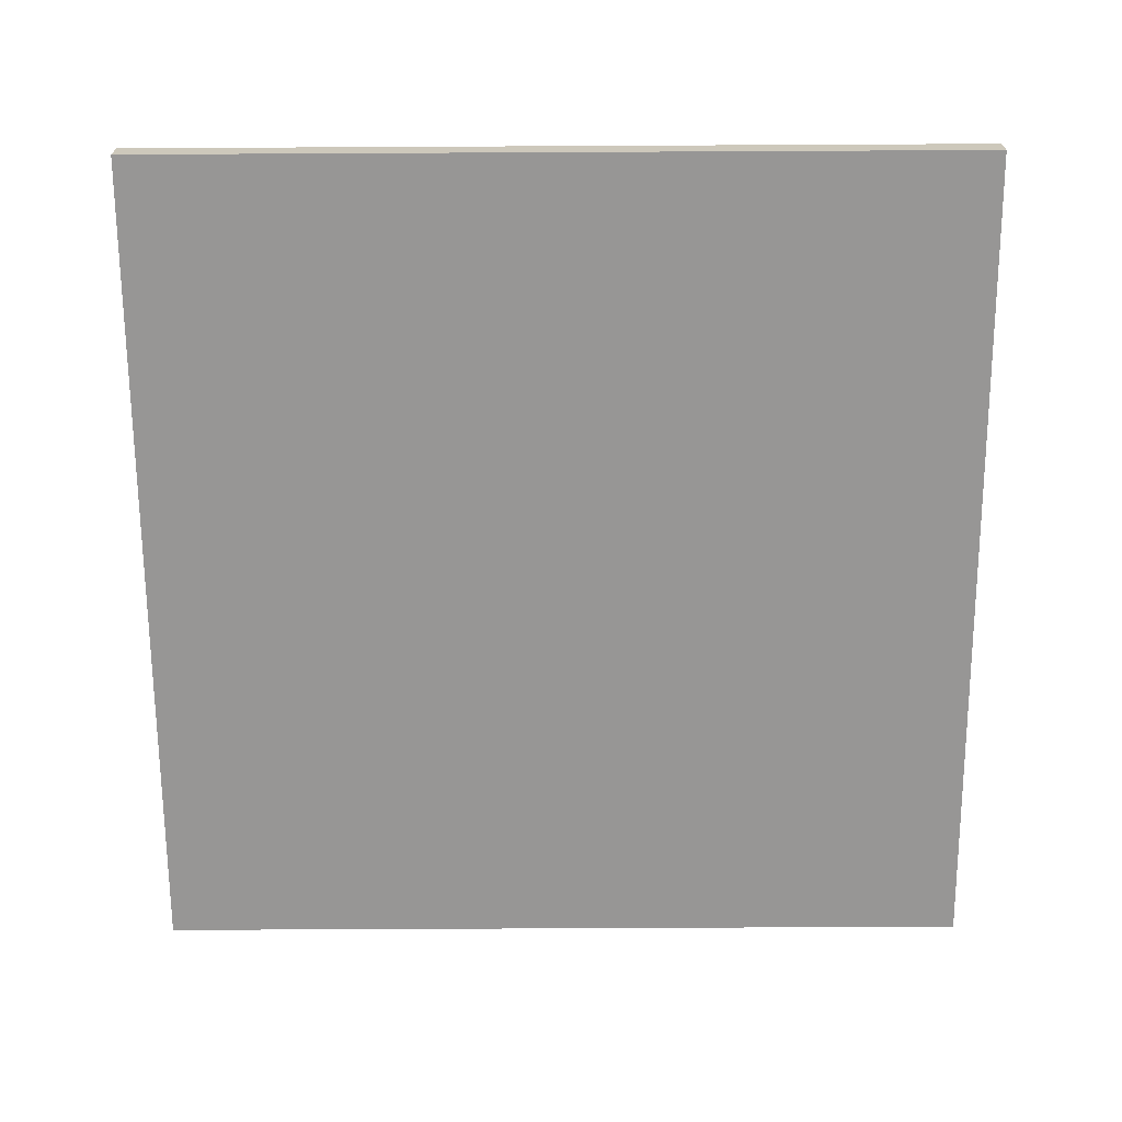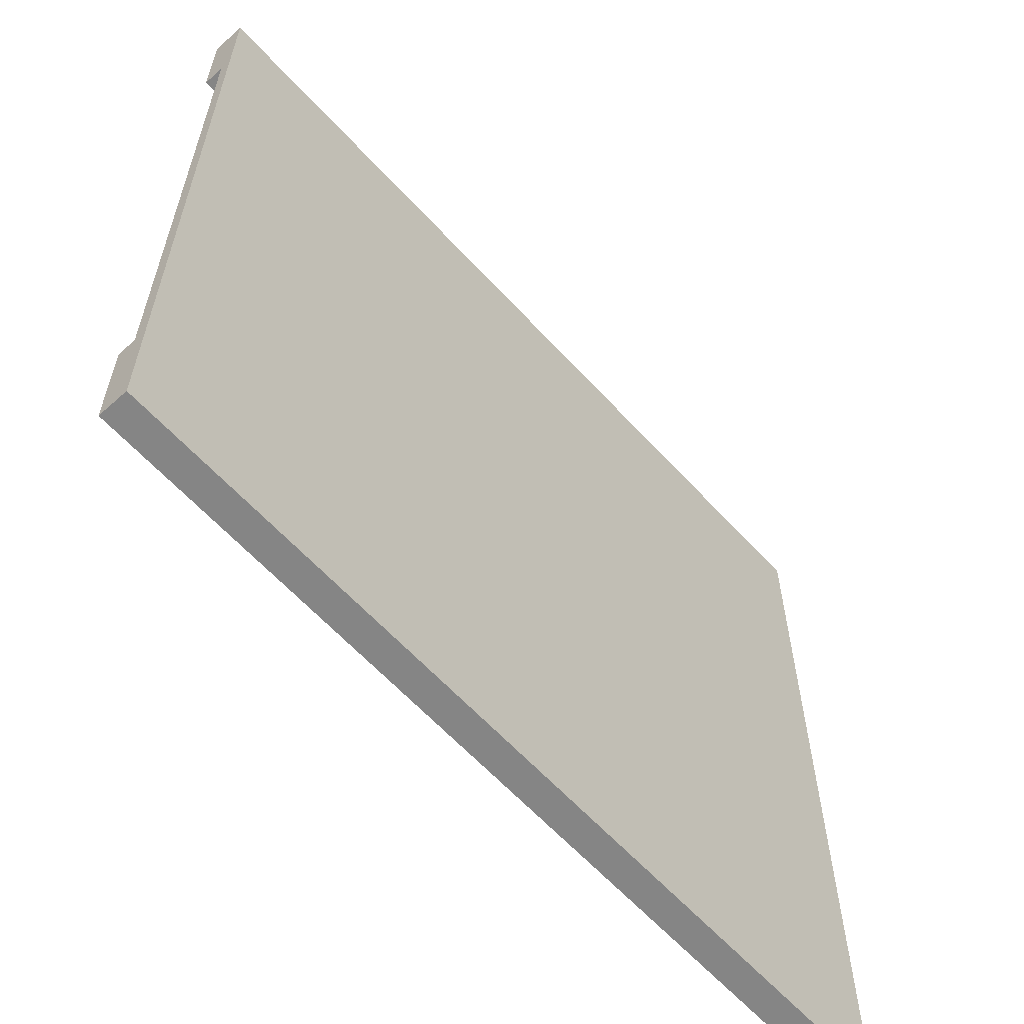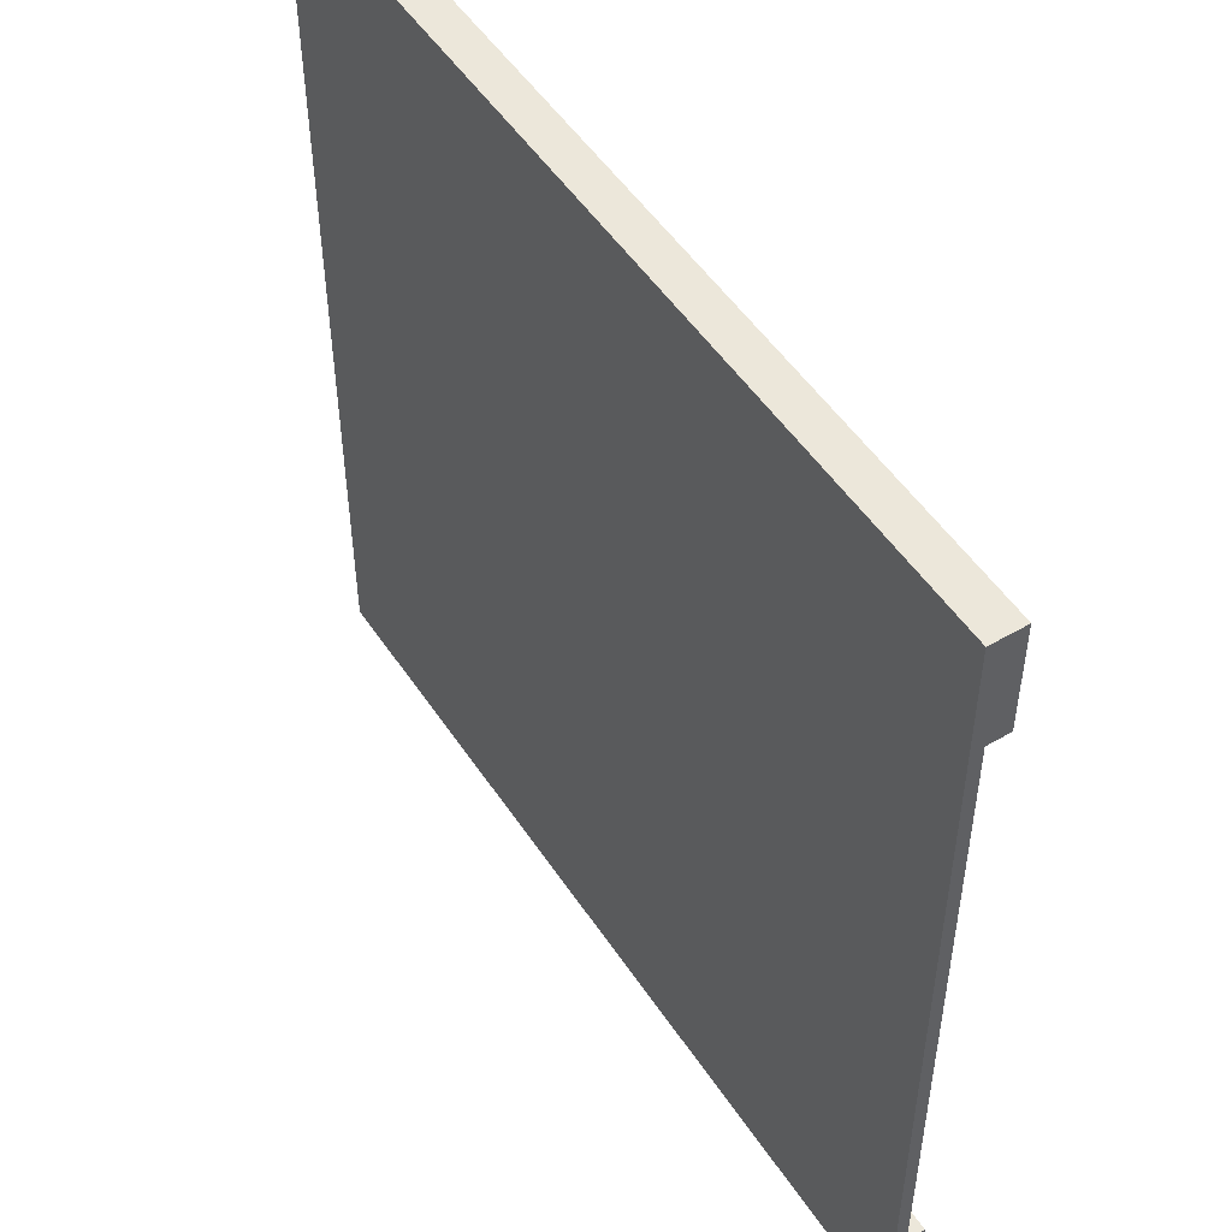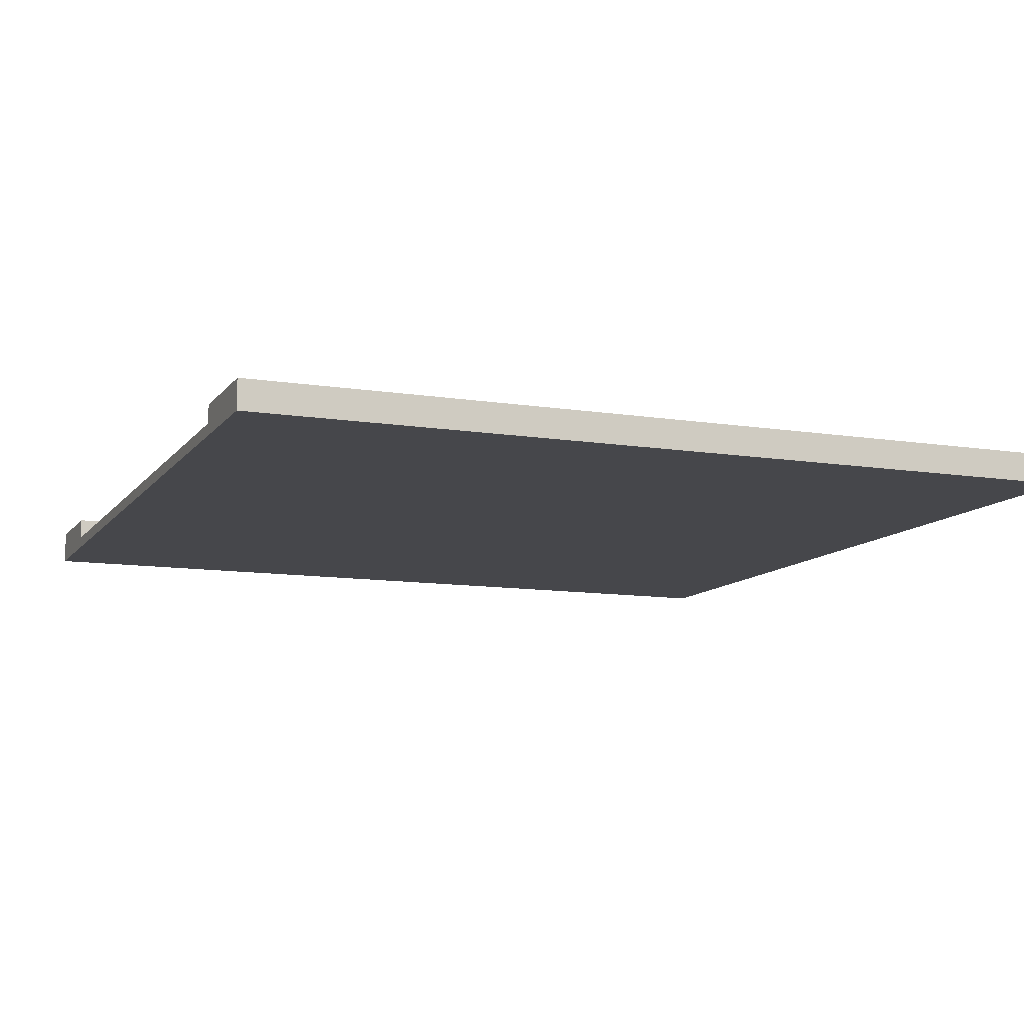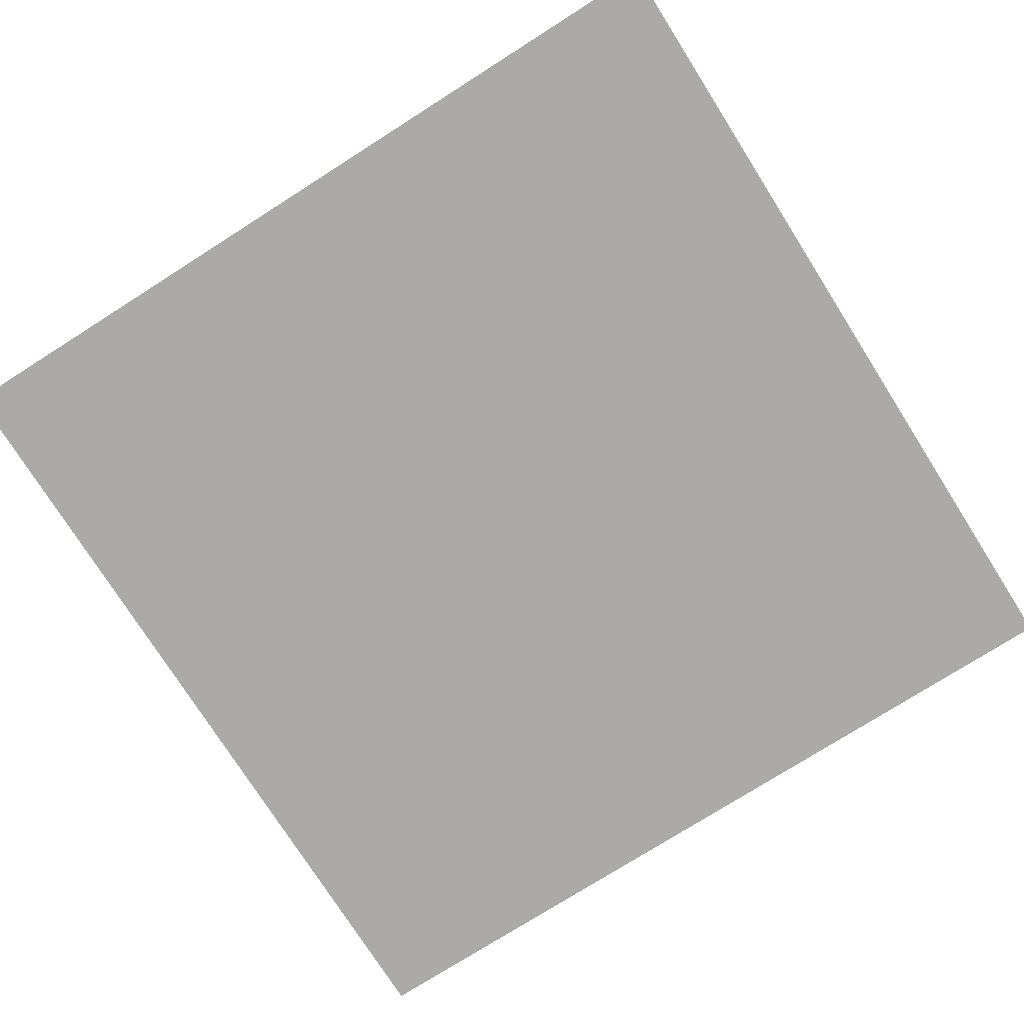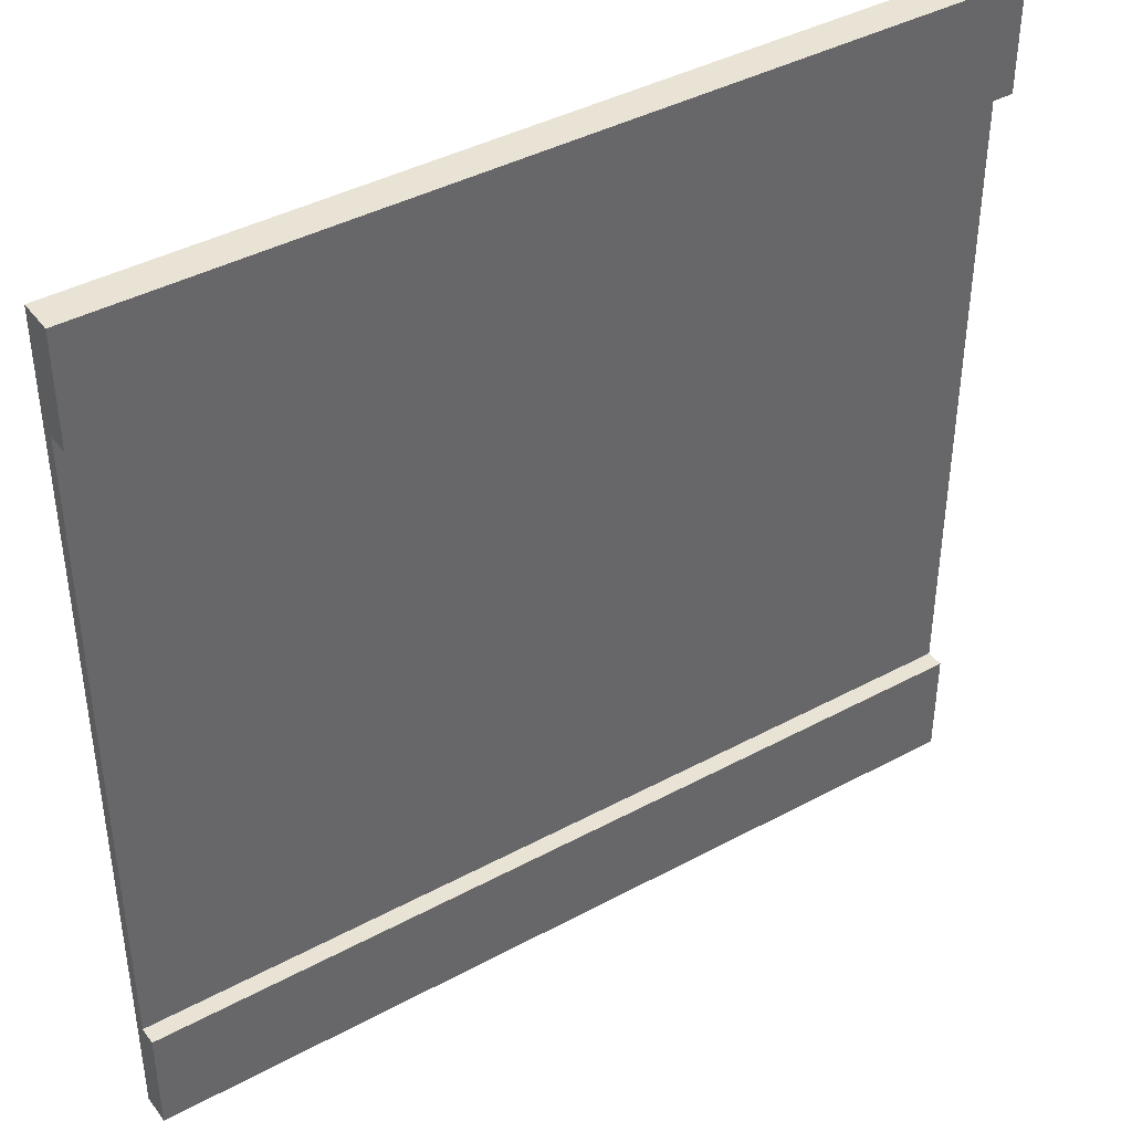
<metadata>
{"format":"obj","ext":"obj","renderer":"f3d","projection":"perspective","resolution":1024,"background":"white","views":[{"elev":-68.0,"azim":-179.7,"up":"+Y"},{"elev":-61.8,"azim":-47.7,"up":"+Z"},{"elev":51.0,"azim":57.5,"up":"+Z"},{"elev":-10.8,"azim":158.2,"up":"+Y"},{"elev":-76.1,"azim":32.4,"up":"+Y"},{"elev":41.1,"azim":146.7,"up":"+Z"}]}
</metadata>
<code>
o Cube_Cube.001
v -7.063 -0.09718 -5.314
v -7.063 0.09718 -5.314
v -7.063 0.09718 -7.063
v -7.063 -0.09718 -7.063
v 7.063 0.09718 -7.063
v 7.063 -0.09718 -7.063
v 7.063 -0.09718 5.313
v 7.063 0.09718 5.313
v 7.063 0.09718 7.063
v 7.063 -0.09718 7.063
v -7.063 0.09718 7.063
v -7.063 -0.09718 7.063
v -7.063 -0.09718 5.313
v -7.063 0.09718 5.313
v -7.063 0.452 5.313
v 7.063 0.452 5.313
v -7.063 0.3866 -7.063
v 7.063 0.3866 -7.063
v 7.063 -0.09718 -5.314
v 7.063 0.09718 -5.314
v -7.063 0.452 7.063
v 7.063 0.452 7.063
v -7.063 0.3866 -5.314
v 7.063 0.3866 -5.314
f 2 4 1
f 3 6 4
f 8 10 7
f 9 12 10
f 7 12 13
f 14 16 8
f 3 18 5
f 6 1 4
f 5 19 6
f 14 1 13
f 11 13 12
f 2 8 20
f 19 13 1
f 20 7 19
f 15 22 16
f 8 22 9
f 9 21 11
f 11 15 14
f 17 24 18
f 20 23 2
f 5 24 20
f 2 17 3
f 2 3 4
f 3 5 6
f 8 9 10
f 9 11 12
f 7 10 12
f 14 15 16
f 3 17 18
f 6 19 1
f 5 20 19
f 14 2 1
f 11 14 13
f 2 14 8
f 19 7 13
f 20 8 7
f 15 21 22
f 8 16 22
f 9 22 21
f 11 21 15
f 17 23 24
f 20 24 23
f 5 18 24
f 2 23 17

</code>
